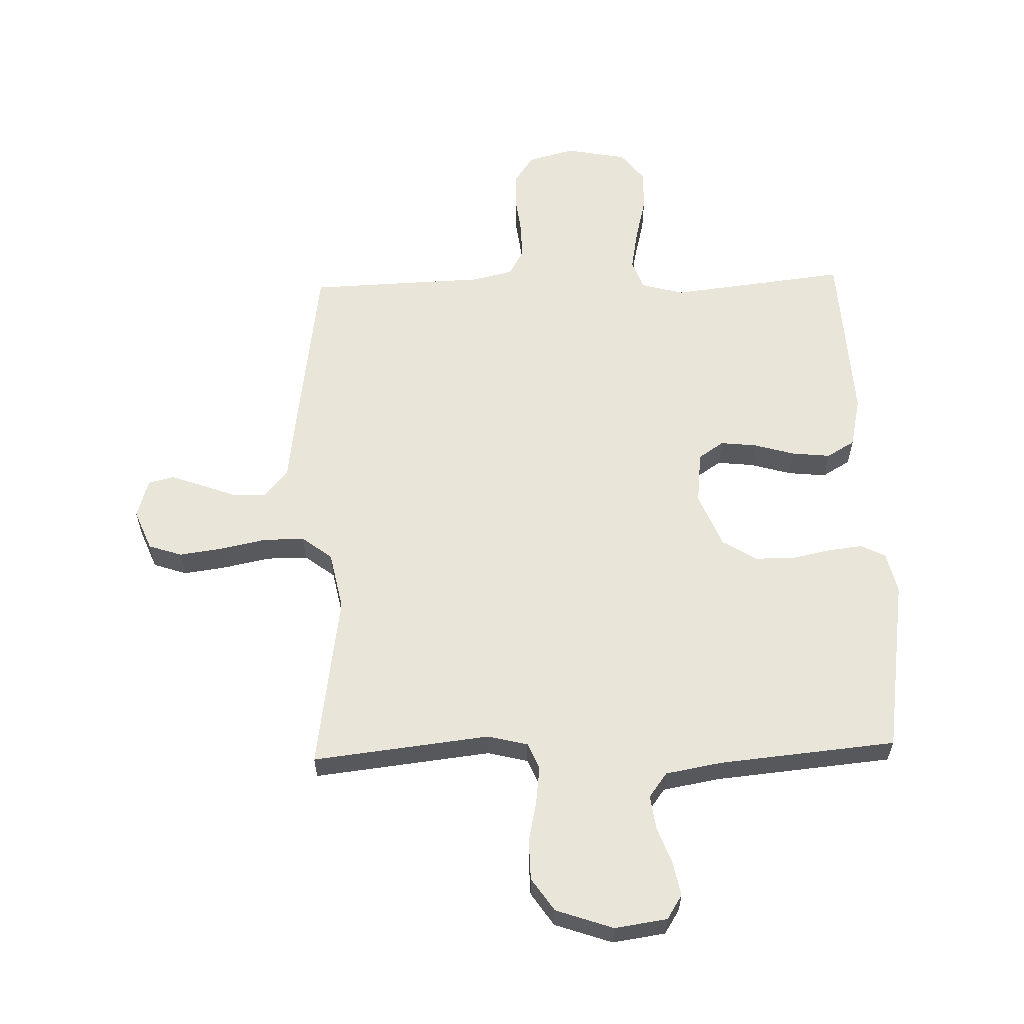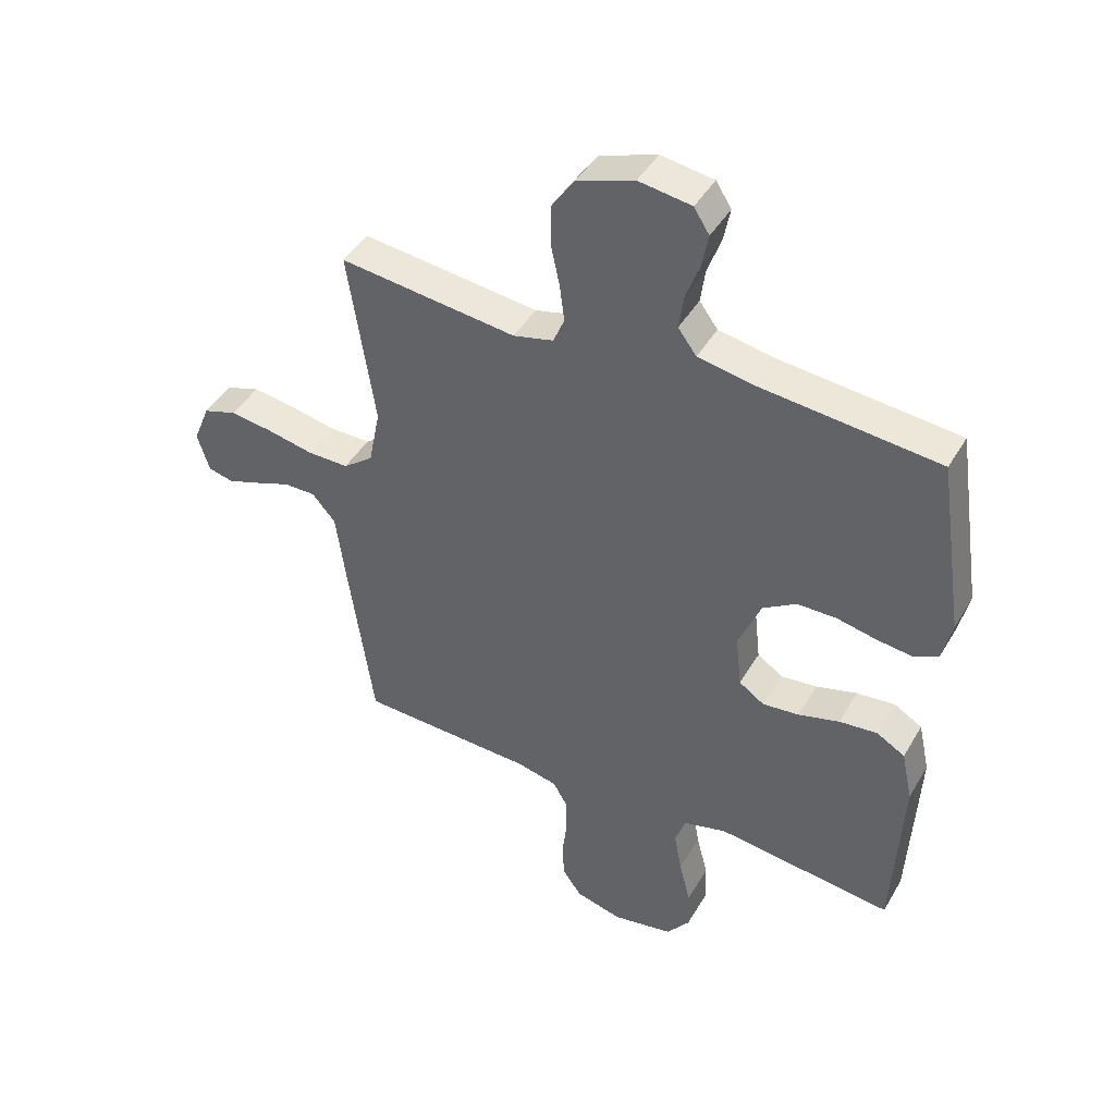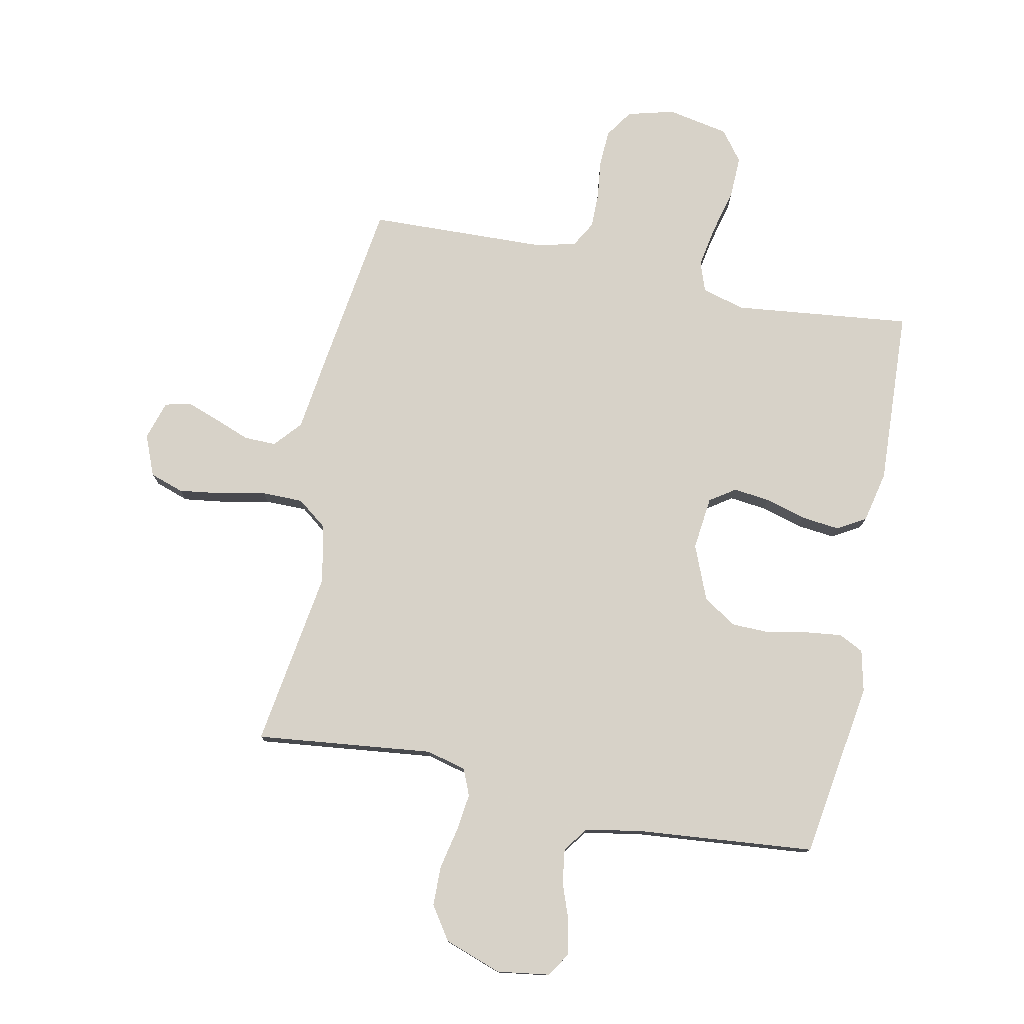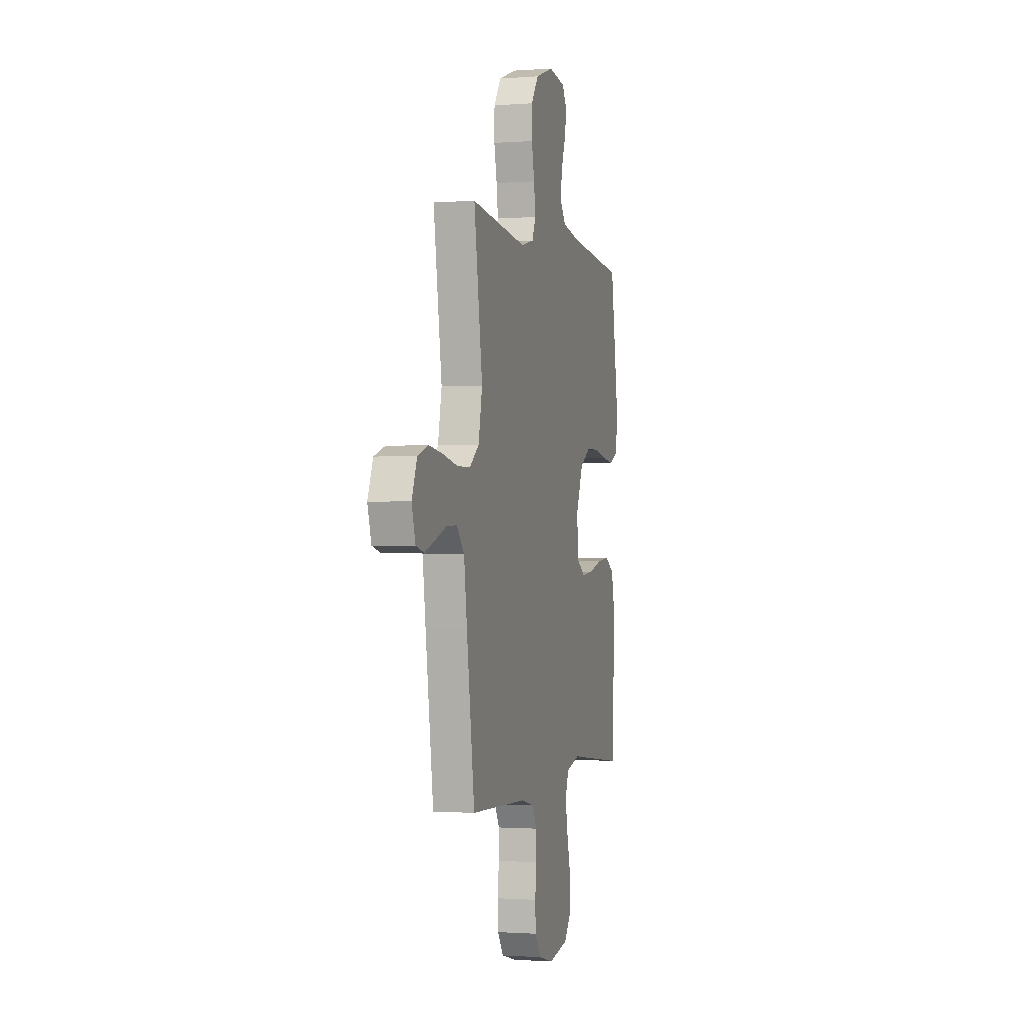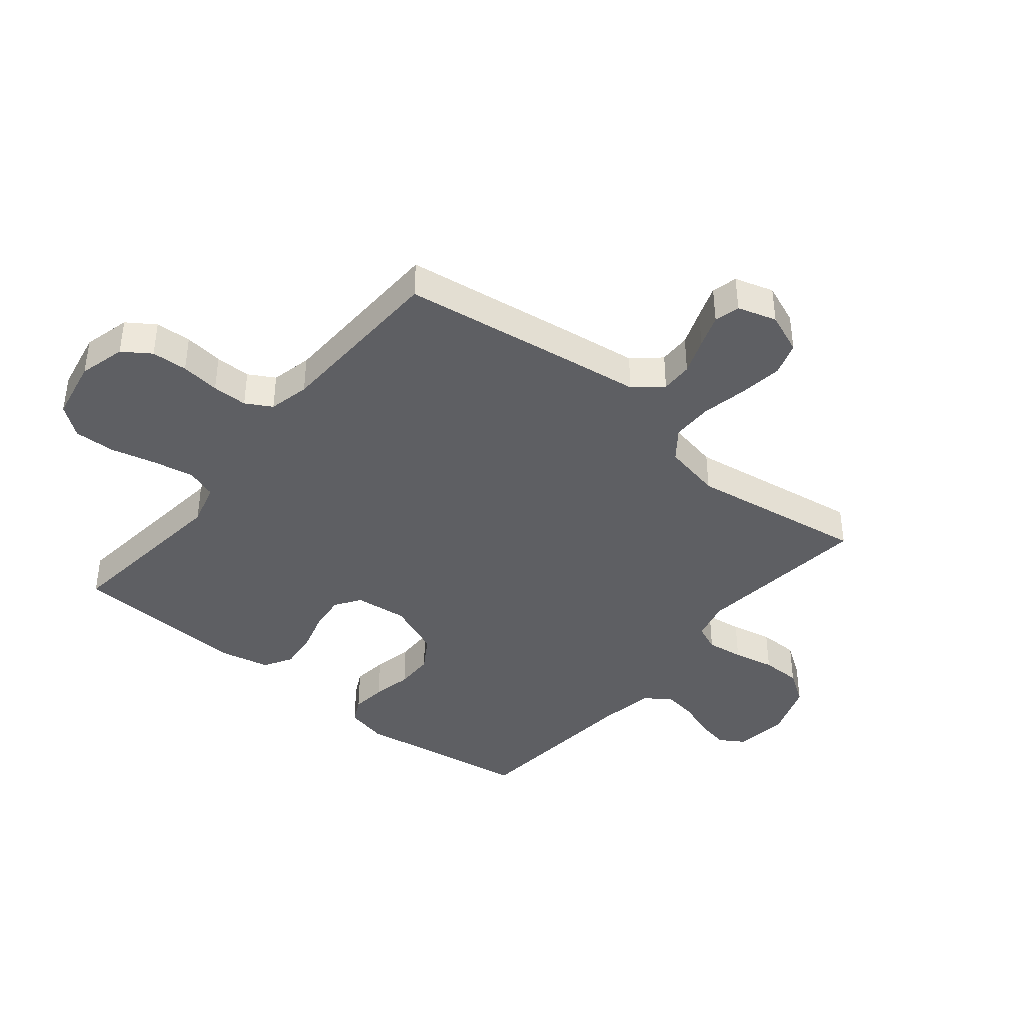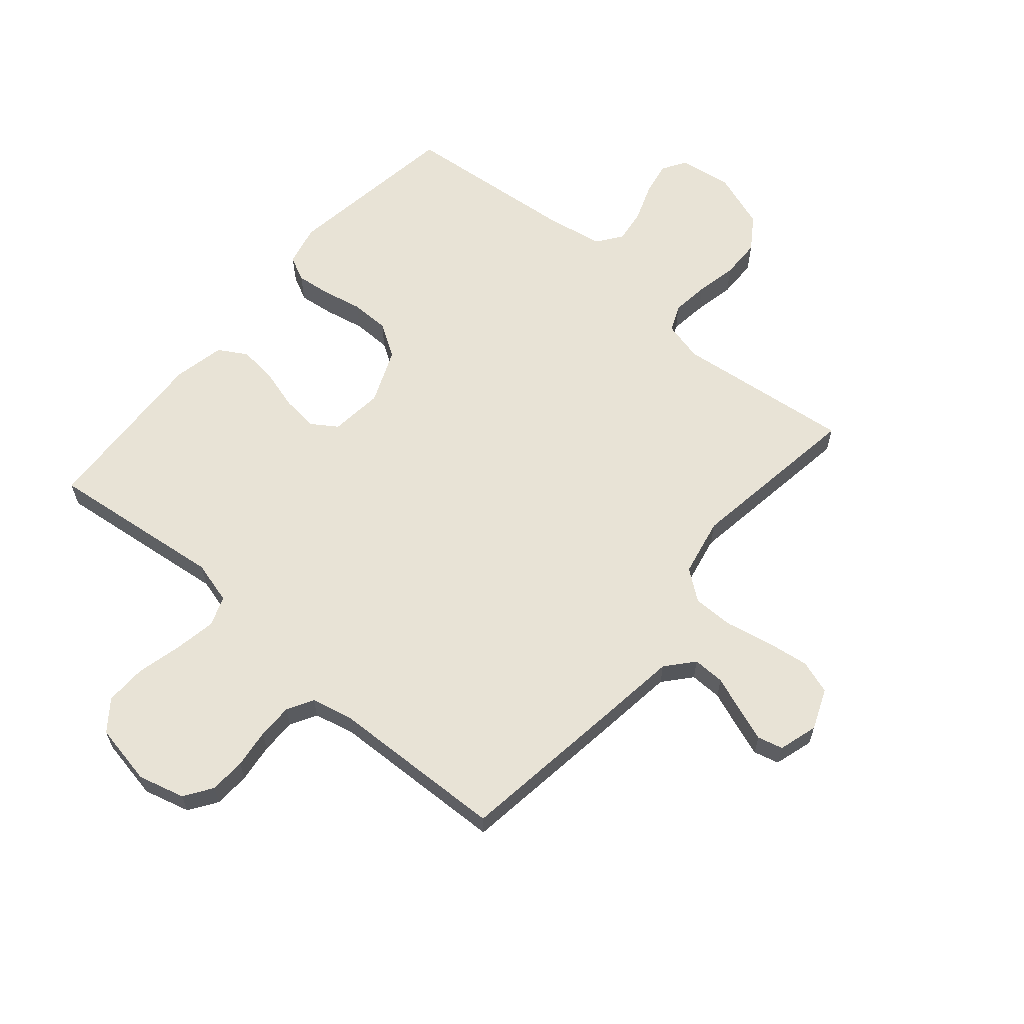
<metadata>
{"format":"obj","ext":"obj","renderer":"f3d","projection":"perspective","resolution":1024,"background":"white","views":[{"elev":59.7,"azim":-1.8,"up":"+Y"},{"elev":44.0,"azim":28.5,"up":"+Z"},{"elev":77.3,"azim":11.6,"up":"+Y"},{"elev":-1.1,"azim":-74.5,"up":"+Z"},{"elev":-40.6,"azim":-129.2,"up":"+Y"},{"elev":62.5,"azim":-139.7,"up":"+Y"}]}
</metadata>
<code>
v -0.5 0.07 -0.5
v -0.542 0.07 -0.2
v -0.558 0.07 -0.079
v -0.598 0.07 -0.033
v -0.652 0.07 -0.034
v -0.713 0.07 -0.057
v -0.769 0.07 -0.077
v -0.812 0.07 -0.066
v -0.832 0.07 0
v -0.804 0.07 0.069
v -0.747 0.07 0.088
v -0.674 0.07 0.078
v -0.596 0.07 0.062
v -0.526 0.07 0.062
v -0.475 0.07 0.101
v -0.455 0.07 0.2
v -0.5 0.07 0.5
v -0.2 0.07 0.466
v -0.132 0.07 0.483
v -0.113 0.07 0.528
v -0.121 0.07 0.591
v -0.136 0.07 0.661
v -0.135 0.07 0.729
v -0.097 0.07 0.785
v 0 0.07 0.819
v 0.089 0.07 0.806
v 0.115 0.07 0.765
v 0.104 0.07 0.708
v 0.081 0.07 0.645
v 0.073 0.07 0.587
v 0.104 0.07 0.545
v 0.2 0.07 0.528
v 0.5 0.07 0.5
v 0.545 0.07 0.2
v 0.529 0.07 0.13
v 0.487 0.07 0.109
v 0.428 0.07 0.116
v 0.36 0.07 0.13
v 0.294 0.07 0.129
v 0.237 0.07 0.093
v 0.199 0.07 0
v 0.209 0.07 -0.09
v 0.252 0.07 -0.119
v 0.314 0.07 -0.112
v 0.383 0.07 -0.092
v 0.448 0.07 -0.085
v 0.496 0.07 -0.113
v 0.515 0.07 -0.2
v 0.5 0.07 -0.5
v 0.2 0.07 -0.466
v 0.127 0.07 -0.486
v 0.109 0.07 -0.537
v 0.122 0.07 -0.608
v 0.141 0.07 -0.684
v 0.143 0.07 -0.754
v 0.104 0.07 -0.805
v 0 0.07 -0.825
v -0.079 0.07 -0.804
v -0.111 0.07 -0.757
v -0.114 0.07 -0.696
v -0.106 0.07 -0.63
v -0.106 0.07 -0.57
v -0.131 0.07 -0.526
v -0.2 0.07 -0.51
v -0.5 0 -0.5
v -0.542 0 -0.2
v -0.558 0 -0.079
v -0.598 0 -0.033
v -0.652 0 -0.034
v -0.713 0 -0.057
v -0.769 0 -0.077
v -0.812 0 -0.066
v -0.832 0 0
v -0.804 0 0.069
v -0.747 0 0.088
v -0.674 0 0.078
v -0.596 0 0.062
v -0.526 0 0.062
v -0.475 0 0.101
v -0.455 0 0.2
v -0.5 0 0.5
v -0.2 0 0.466
v -0.132 0 0.483
v -0.113 0 0.528
v -0.121 0 0.591
v -0.136 0 0.661
v -0.135 0 0.729
v -0.097 0 0.785
v 0 0 0.819
v 0.089 0 0.806
v 0.115 0 0.765
v 0.104 0 0.708
v 0.081 0 0.645
v 0.073 0 0.587
v 0.104 0 0.545
v 0.2 0 0.528
v 0.5 0 0.5
v 0.545 0 0.2
v 0.529 0 0.13
v 0.487 0 0.109
v 0.428 0 0.116
v 0.36 0 0.13
v 0.294 0 0.129
v 0.237 0 0.093
v 0.199 0 0
v 0.209 0 -0.09
v 0.252 0 -0.119
v 0.314 0 -0.112
v 0.383 0 -0.092
v 0.448 0 -0.085
v 0.496 0 -0.113
v 0.515 0 -0.2
v 0.5 0 -0.5
v 0.2 0 -0.466
v 0.127 0 -0.486
v 0.109 0 -0.537
v 0.122 0 -0.608
v 0.141 0 -0.684
v 0.143 0 -0.754
v 0.104 0 -0.805
v 0 0 -0.825
v -0.079 0 -0.804
v -0.111 0 -0.757
v -0.114 0 -0.696
v -0.106 0 -0.63
v -0.106 0 -0.57
v -0.131 0 -0.526
v -0.2 0 -0.51
f 58 59 60 61
f 58 61 62
f 57 58 62
f 56 57 62
f 53 54 55 56
f 52 53 56 62
f 51 52 62 63
f 47 48 49 50
f 44 45 46 47
f 43 44 47 50
f 42 43 50 51
f 35 36 37 38
f 33 34 35 38
f 32 33 38 39
f 31 32 39 40
f 26 27 28 29
f 26 29 30
f 25 26 30
f 24 25 30
f 21 22 23 24
f 20 21 24 30
f 19 20 30 31
f 16 17 18
f 15 16 18 19
f 10 11 12 13
f 8 9 10 13
f 8 13 14
f 5 6 7 8
f 5 8 14
f 4 5 14
f 3 4 14 15
f 64 1 2 3
f 41 42 51 63
f 40 41 63 64
f 19 31 40 64
f 3 15 19 64
f 125 124 123 122
f 126 125 122
f 126 122 121
f 126 121 120
f 120 119 118 117
f 126 120 117 116
f 127 126 116 115
f 114 113 112 111
f 111 110 109 108
f 114 111 108 107
f 115 114 107 106
f 102 101 100 99
f 102 99 98 97
f 103 102 97 96
f 104 103 96 95
f 93 92 91 90
f 94 93 90
f 94 90 89
f 94 89 88
f 88 87 86 85
f 94 88 85 84
f 95 94 84 83
f 82 81 80
f 83 82 80 79
f 77 76 75 74
f 77 74 73 72
f 78 77 72
f 72 71 70 69
f 78 72 69
f 78 69 68
f 79 78 68 67
f 67 66 65 128
f 127 115 106 105
f 128 127 105 104
f 128 104 95 83
f 128 83 79 67
f 1 65 66 2
f 2 66 67 3
f 3 67 68 4
f 4 68 69 5
f 5 69 70 6
f 6 70 71 7
f 7 71 72 8
f 8 72 73 9
f 9 73 74 10
f 10 74 75 11
f 11 75 76 12
f 12 76 77 13
f 13 77 78 14
f 14 78 79 15
f 15 79 80 16
f 16 80 81 17
f 17 81 82 18
f 18 82 83 19
f 19 83 84 20
f 20 84 85 21
f 21 85 86 22
f 22 86 87 23
f 23 87 88 24
f 24 88 89 25
f 25 89 90 26
f 26 90 91 27
f 27 91 92 28
f 28 92 93 29
f 29 93 94 30
f 30 94 95 31
f 31 95 96 32
f 32 96 97 33
f 33 97 98 34
f 34 98 99 35
f 35 99 100 36
f 36 100 101 37
f 37 101 102 38
f 38 102 103 39
f 39 103 104 40
f 40 104 105 41
f 41 105 106 42
f 42 106 107 43
f 43 107 108 44
f 44 108 109 45
f 45 109 110 46
f 46 110 111 47
f 47 111 112 48
f 48 112 113 49
f 49 113 114 50
f 50 114 115 51
f 51 115 116 52
f 52 116 117 53
f 53 117 118 54
f 54 118 119 55
f 55 119 120 56
f 56 120 121 57
f 57 121 122 58
f 58 122 123 59
f 59 123 124 60
f 60 124 125 61
f 61 125 126 62
f 62 126 127 63
f 63 127 128 64
f 64 128 65 1

</code>
